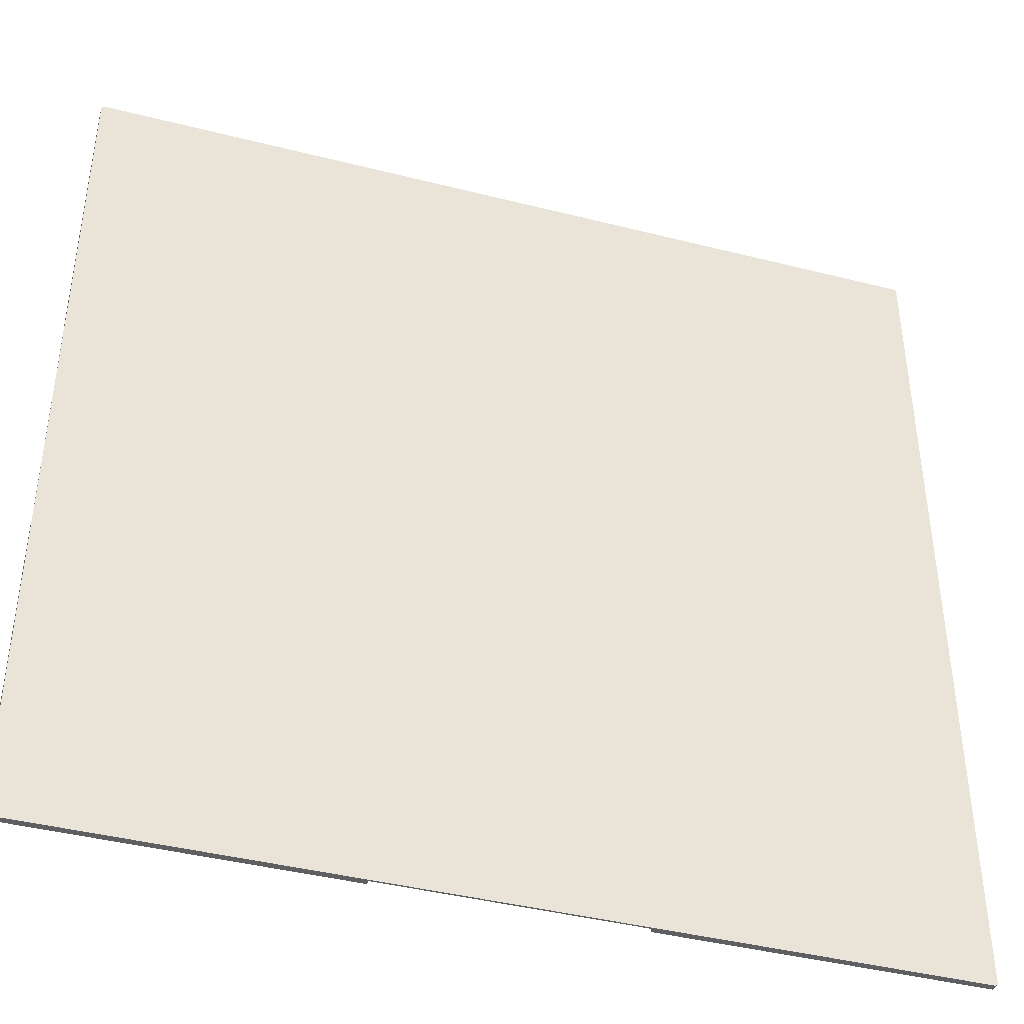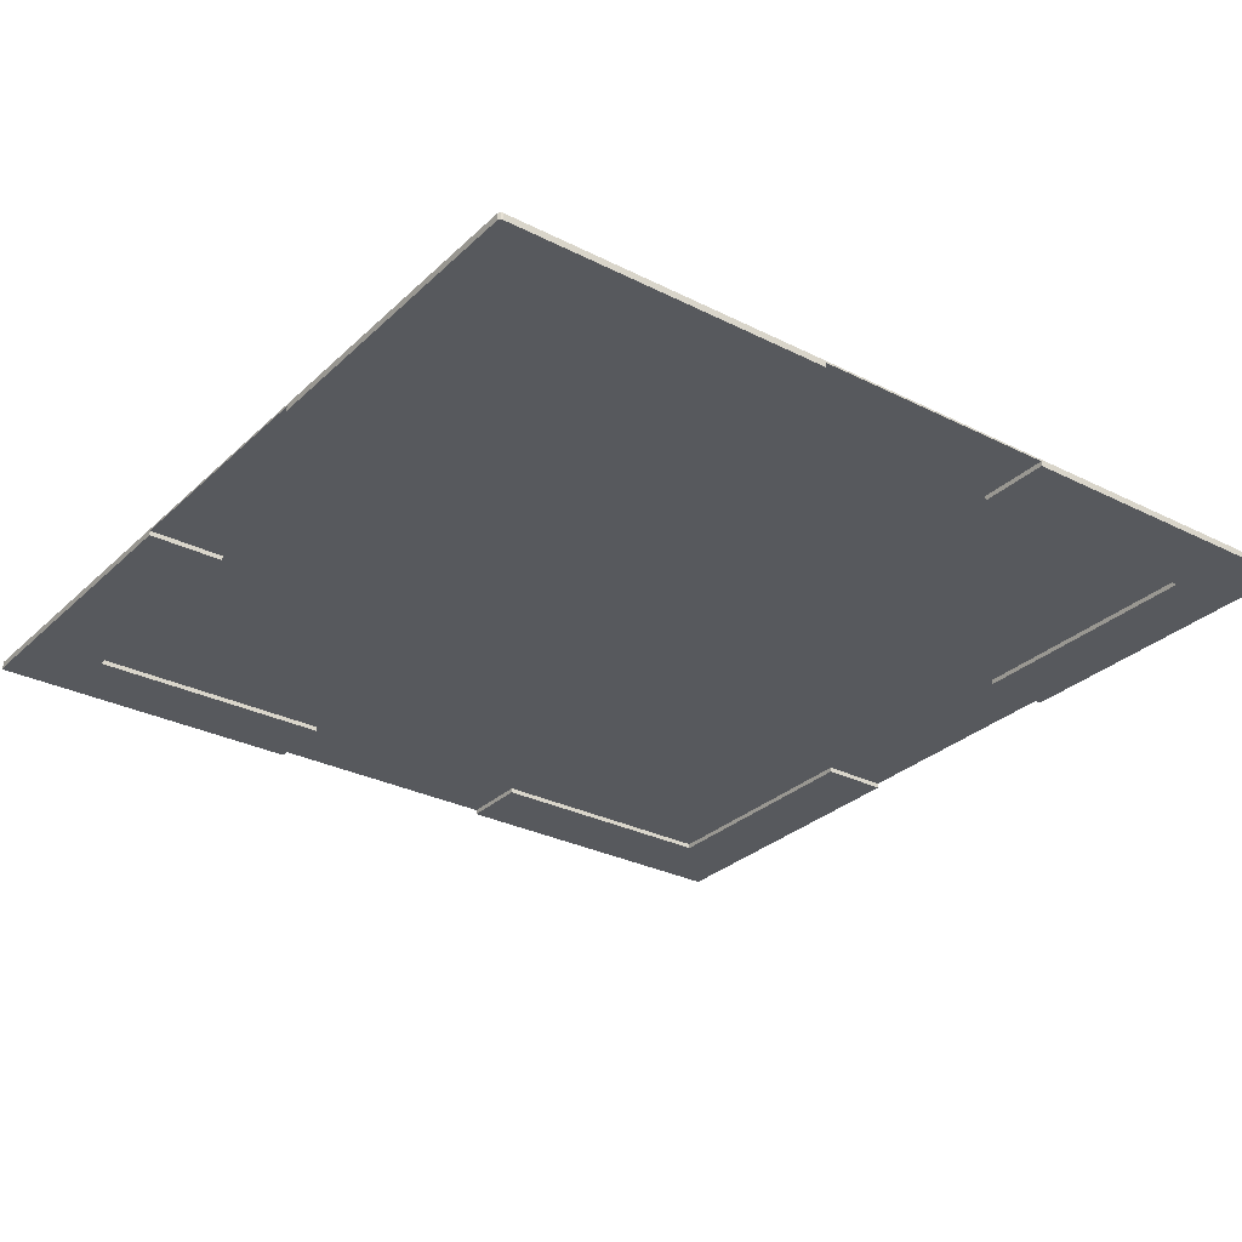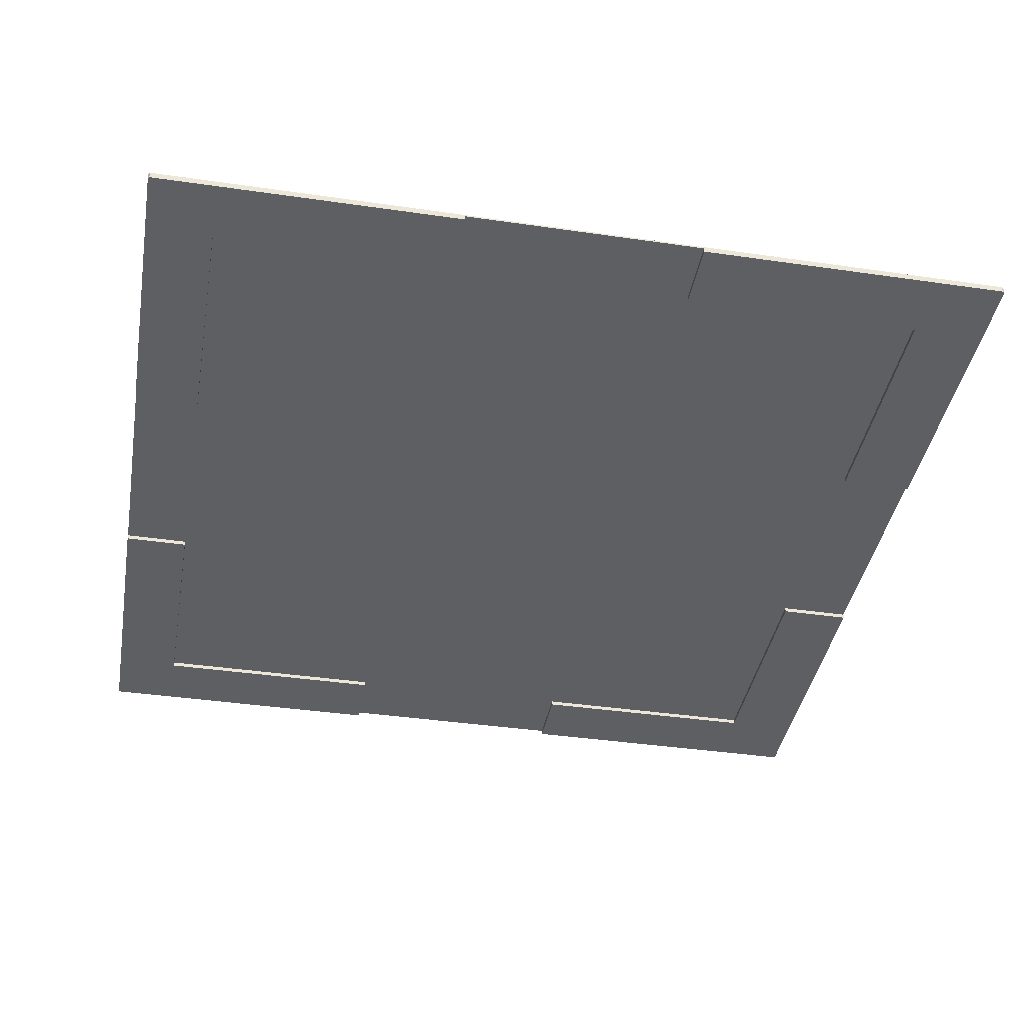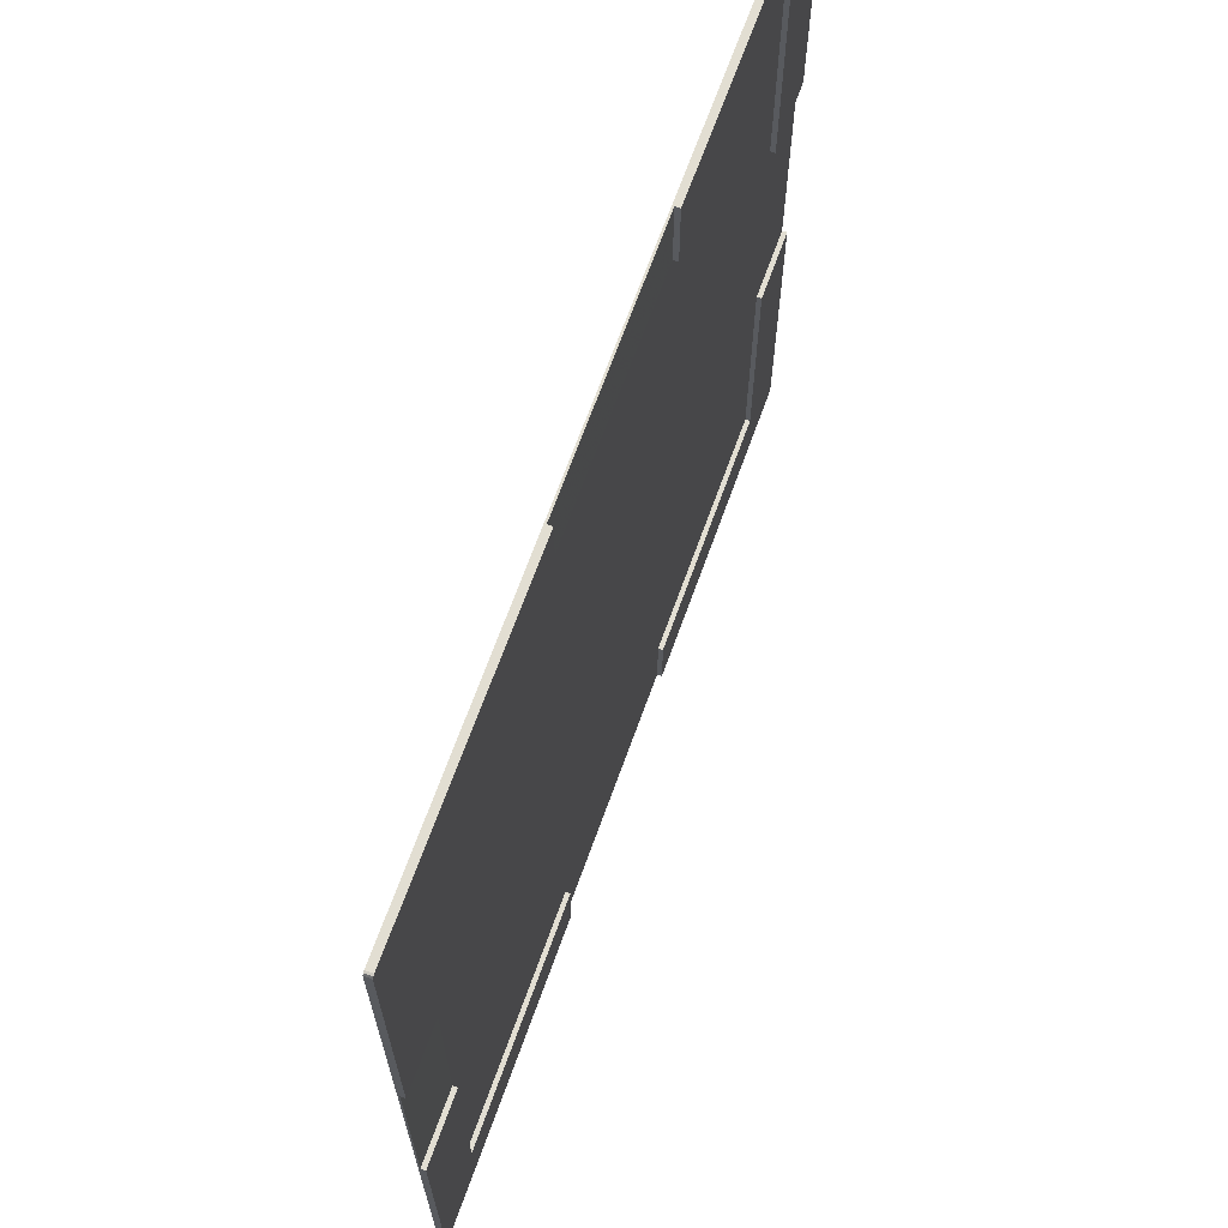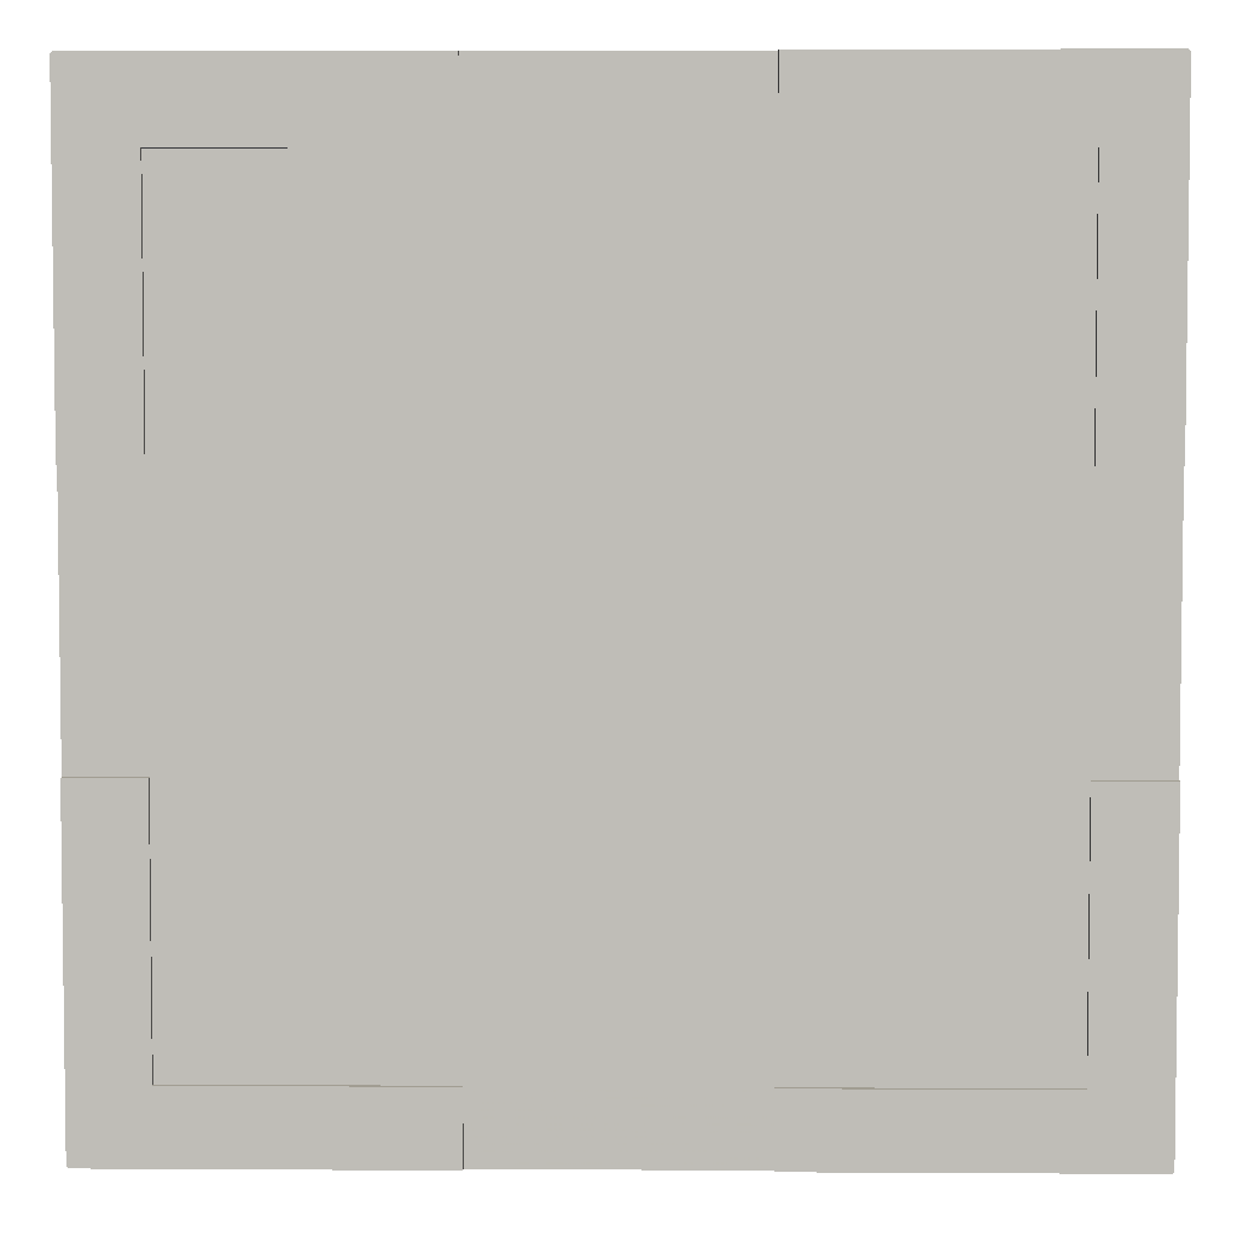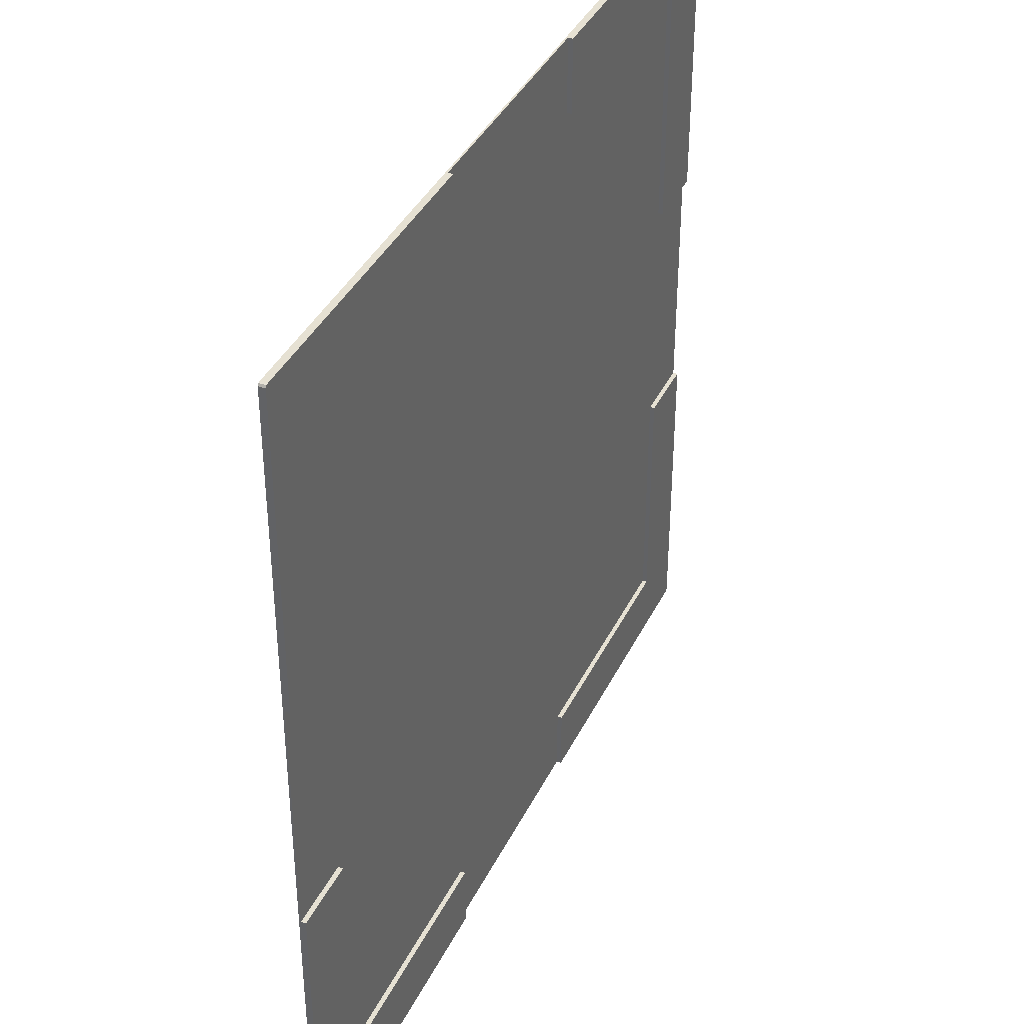
<metadata>
{"format":"obj","ext":"obj","renderer":"f3d","projection":"perspective","resolution":1024,"background":"white","views":[{"elev":-41.9,"azim":-17.0,"up":"+Y"},{"elev":-29.6,"azim":-126.6,"up":"+Z"},{"elev":-40.3,"azim":79.9,"up":"+Z"},{"elev":68.0,"azim":109.8,"up":"+Y"},{"elev":4.6,"azim":-178.9,"up":"+Y"},{"elev":38.8,"azim":114.0,"up":"+Y"}]}
</metadata>
<code>
o block-asphalt-4-corners-20m_Plane.168
v -95.44 -5.554 7.852
v -95.4 -5.525 7.852
v -95.45 -5.593 7.852
v -93.87 -7.228 7.852
v -93.87 -5.525 7.852
v -95.45 -7.228 7.852
v -95.42 -25.51 7.852
v -95.45 -25.47 7.852
v -95.38 -25.53 7.852
v -93.87 -24 7.852
v -95.45 -24 7.852
v -93.87 -25.53 7.852
v -75.46 -25.5 7.852
v -75.51 -25.53 7.852
v -75.45 -25.46 7.852
v -77.03 -23.99 7.852
v -77.03 -25.53 7.852
v -75.45 -23.99 7.852
v -75.48 -5.537 7.852
v -75.45 -5.581 7.852
v -75.52 -5.525 7.852
v -77.03 -7.211 7.852
v -75.45 -7.211 7.852
v -77.03 -5.525 7.852
v -95.44 -5.554 7.702
v -95.4 -5.525 7.702
v -95.45 -5.593 7.702
v -93.87 -7.228 7.702
v -93.87 -5.525 7.702
v -95.45 -7.228 7.702
v -95.42 -25.51 7.702
v -95.45 -25.47 7.702
v -95.38 -25.53 7.702
v -93.87 -24 7.702
v -95.45 -24 7.702
v -93.87 -25.53 7.702
v -75.46 -25.5 7.702
v -75.51 -25.53 7.702
v -75.45 -25.46 7.702
v -77.03 -23.99 7.702
v -77.03 -25.53 7.702
v -75.45 -23.99 7.702
v -75.48 -5.537 7.702
v -75.45 -5.581 7.702
v -75.52 -5.525 7.702
v -77.03 -7.211 7.702
v -75.45 -7.211 7.702
v -77.03 -5.525 7.702
v -93.87 -24 7.808
v -77.03 -23.99 7.808
v -77.03 -7.211 7.808
v -93.87 -7.228 7.808
v -75.45 -18.4 7.852
v -75.45 -12.8 7.852
v -77.03 -18.4 7.852
v -77.03 -12.8 7.852
v -95.45 -12.82 7.852
v -95.45 -18.41 7.852
v -93.87 -12.82 7.852
v -93.87 -18.41 7.852
v -75.45 -18.4 7.702
v -75.45 -12.8 7.702
v -77.03 -18.4 7.702
v -77.03 -12.8 7.702
v -95.45 -12.82 7.702
v -95.45 -18.41 7.702
v -93.87 -12.82 7.702
v -93.87 -18.41 7.702
v -77.03 -18.4 7.808
v -77.03 -12.8 7.808
v -93.87 -12.82 7.808
v -93.87 -18.41 7.808
v -88.26 -25.53 7.852
v -82.65 -25.53 7.852
v -88.26 -24 7.852
v -82.65 -23.99 7.852
v -88.26 -5.525 7.852
v -82.65 -5.525 7.852
v -88.26 -7.222 7.852
v -82.65 -7.217 7.852
v -88.26 -25.53 7.702
v -82.65 -25.53 7.702
v -88.26 -24 7.702
v -82.65 -23.99 7.702
v -88.26 -5.525 7.702
v -82.65 -5.525 7.702
v -88.26 -7.222 7.702
v -82.65 -7.217 7.702
v -88.26 -24 7.808
v -82.65 -23.99 7.808
v -88.26 -7.222 7.808
v -82.65 -7.217 7.808
v -82.65 -18.4 7.852
v -88.26 -18.41 7.852
v -82.65 -12.81 7.852
v -88.26 -12.81 7.852
v -88.26 -18.41 7.808
v -82.65 -18.4 7.808
v -88.26 -12.81 7.808
v -82.65 -12.81 7.808
v -93.87 -25.53 7.81
v -77.03 -25.53 7.81
v -75.48 -5.537 7.81
v -75.52 -5.525 7.81
v -75.45 -25.46 7.81
v -75.45 -23.99 7.81
v -95.4 -5.525 7.81
v -95.44 -5.554 7.81
v -75.45 -7.211 7.81
v -93.87 -5.525 7.81
v -77.03 -5.525 7.81
v -95.45 -25.47 7.81
v -95.42 -25.51 7.81
v -95.45 -5.593 7.81
v -95.45 -24 7.81
v -95.45 -7.228 7.81
v -75.51 -25.53 7.81
v -75.46 -25.5 7.81
v -95.38 -25.53 7.81
v -75.45 -5.581 7.81
v -75.45 -12.8 7.81
v -75.45 -18.4 7.81
v -95.45 -18.41 7.81
v -95.45 -12.82 7.81
v -82.65 -25.53 7.81
v -88.26 -25.53 7.81
v -88.26 -5.525 7.81
v -82.65 -5.525 7.81
f 4 5 2
f 1 4 2
f 3 4 1
f 6 4 3
f 10 11 8
f 7 10 8
f 9 10 7
f 12 10 9
f 16 17 14
f 13 16 14
f 15 16 13
f 18 16 15
f 22 23 20
f 19 22 20
f 21 22 19
f 24 22 21
f 76 74 17 16
f 56 54 23 22
f 60 58 11 10
f 80 22 24 78
f 96 79 4 59
f 28 26 29
f 25 26 28
f 27 25 28
f 30 27 28
f 34 32 35
f 31 32 34
f 33 31 34
f 36 33 34
f 40 38 41
f 37 38 40
f 39 37 40
f 42 39 40
f 46 44 47
f 43 44 46
f 45 43 46
f 48 45 46
f 84 40 41 82
f 64 46 47 62
f 68 34 35 66
f 88 86 48 46
f 67 28 52 71
f 126 101 36 81
f 104 103 43 45
f 106 105 39 42
f 108 107 26 25
f 122 106 42 61
f 107 110 29 26
f 111 104 45 48
f 113 112 32 31
f 114 108 25 27
f 112 115 35 32
f 124 116 30 65
f 118 117 38 37
f 119 113 31 33
f 116 114 27 30
f 117 102 41 38
f 103 120 44 43
f 128 111 48 86
f 105 118 37 39
f 101 119 33 36
f 120 109 47 44
f 99 71 52 91
f 63 40 50 69
f 83 34 49 89
f 88 46 51 92
f 16 18 53 55
f 55 53 54 56
f 4 6 57 59
f 59 57 58 60
f 75 94 60 10
f 94 96 59 60
f 40 63 61 42
f 28 67 65 30
f 34 68 72 49
f 109 121 62 47
f 122 69 70 121
f 115 123 66 35
f 72 60 59 71
f 89 49 72 97
f 97 72 71 99
f 46 64 70 51
f 10 12 73 75
f 75 73 74 76
f 4 79 77 5
f 79 80 78 77
f 56 22 80 95
f 95 80 79 96
f 34 83 81 36
f 28 29 85 87
f 102 125 82 41
f 110 127 85 29
f 86 88 92 128
f 70 100 92 51
f 100 99 91 92
f 40 84 90 50
f 28 87 91 52
f 91 87 85 127
f 16 55 93 76
f 76 93 94 75
f 55 56 95 93
f 93 95 96 94
f 50 90 98 69
f 90 89 97 98
f 69 98 100 70
f 98 97 99 100
f 73 12 101 126
f 21 19 103 104
f 18 15 105 106
f 1 2 107 108
f 53 18 106 122
f 2 5 110 107
f 24 21 104 111
f 7 8 112 113
f 3 1 108 114
f 8 11 115 112
f 57 6 116 124
f 13 14 117 118
f 9 7 113 119
f 6 3 114 116
f 14 17 102 117
f 19 20 120 103
f 78 24 111 128
f 15 13 118 105
f 12 9 119 101
f 20 23 109 120
f 23 54 121 109
f 54 53 122 121
f 11 58 123 115
f 17 74 125 102
f 74 73 126 125
f 5 77 127 110
f 77 78 128 127
f 127 128 92 91
f 64 62 121 70
f 69 122 61 63
f 90 125 126 89
f 82 125 90 84
f 81 83 89 126
f 57 124 123 58
f 72 123 124 71
f 66 123 72 68
f 65 67 71 124

</code>
